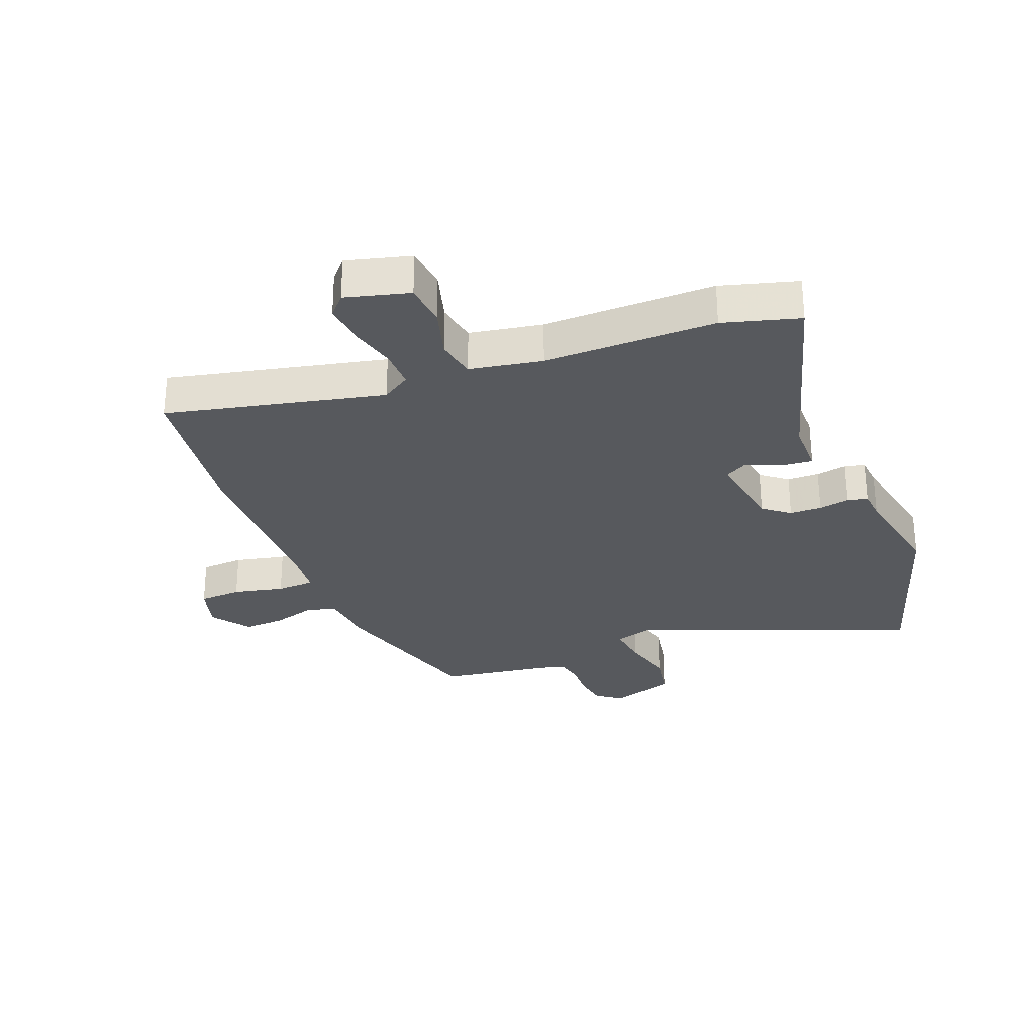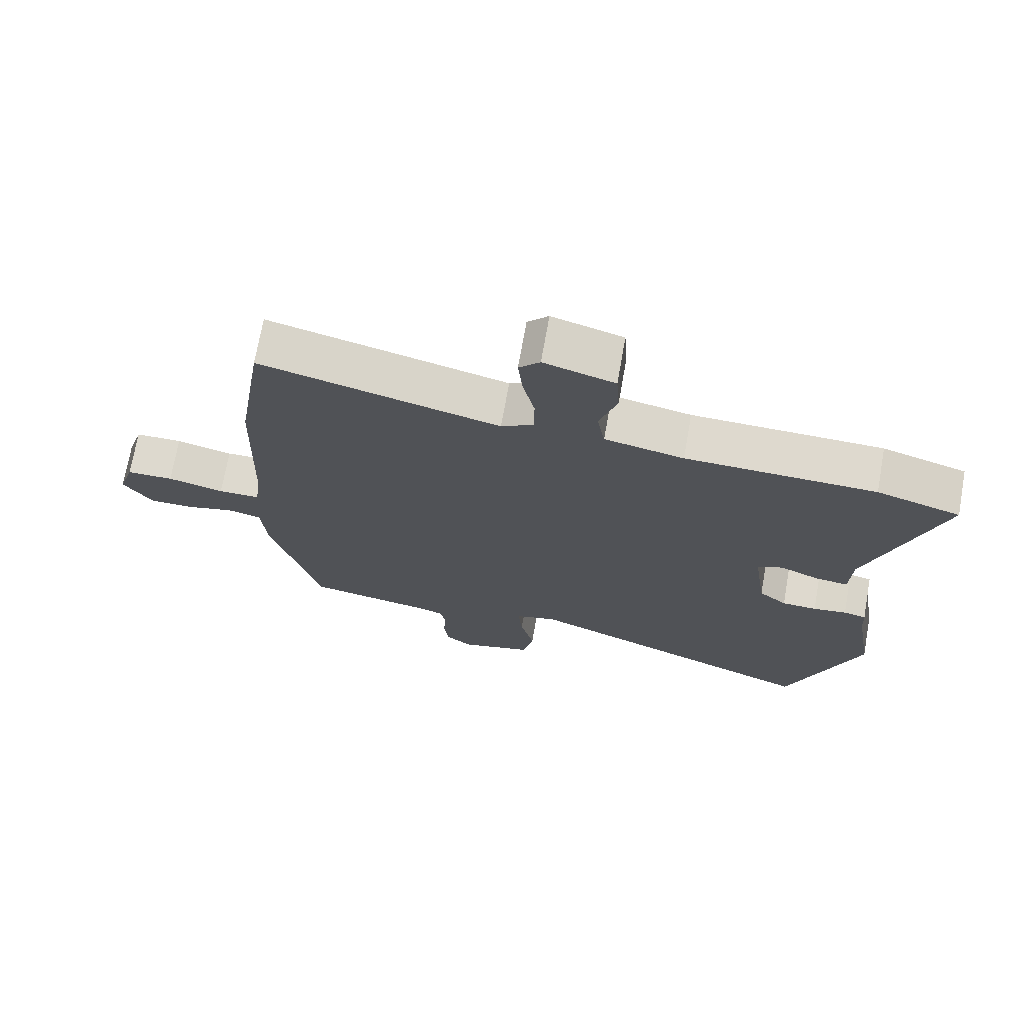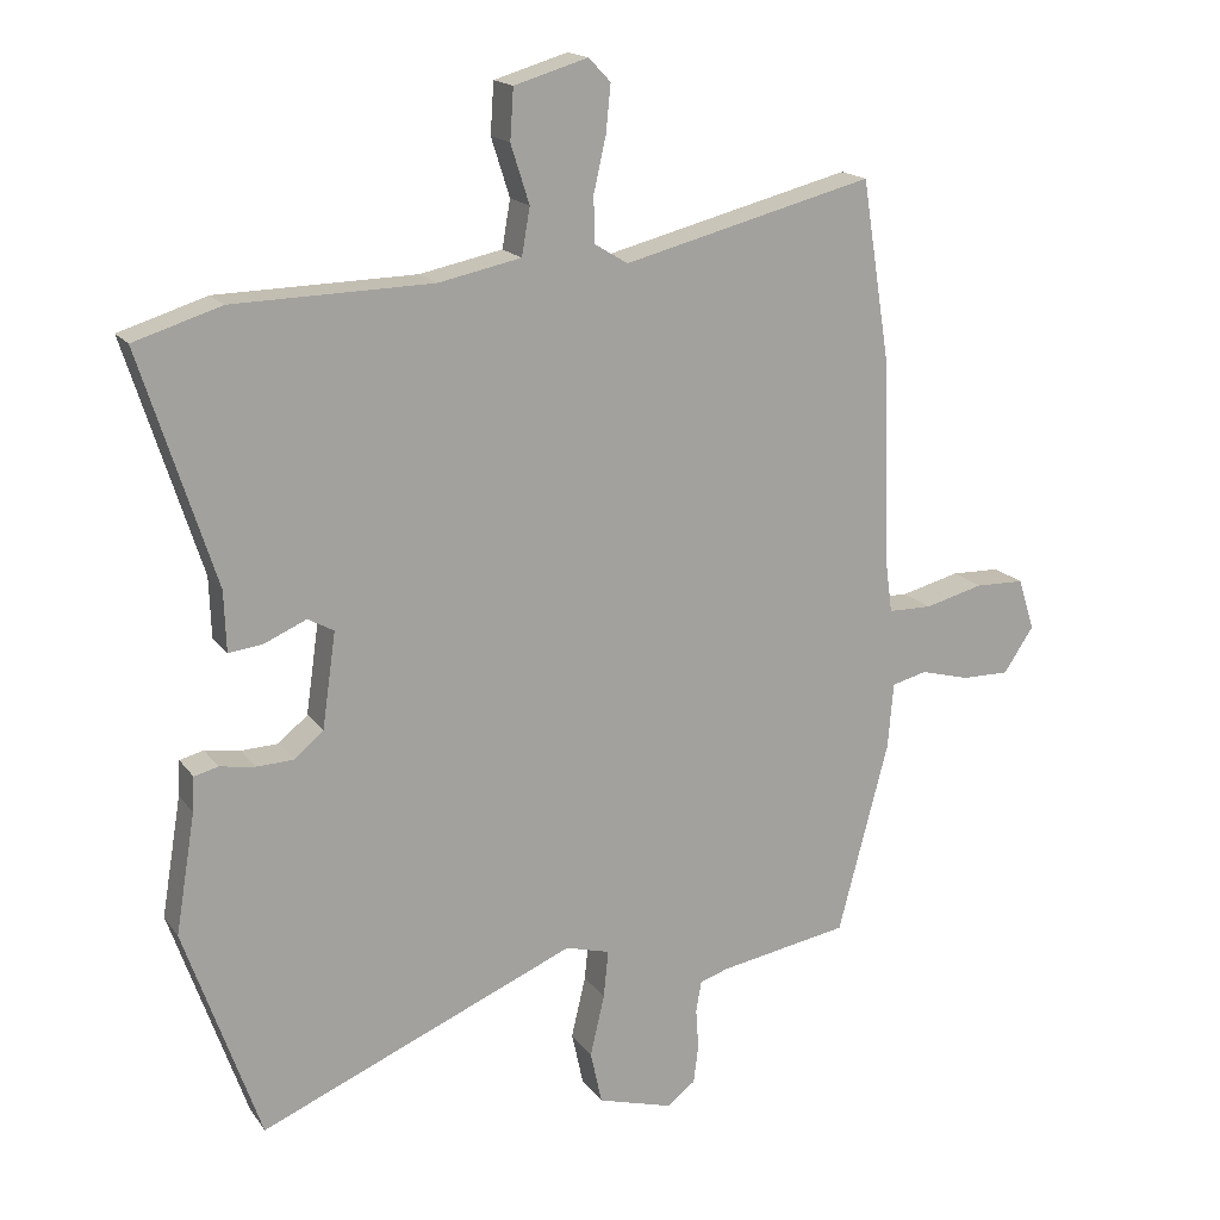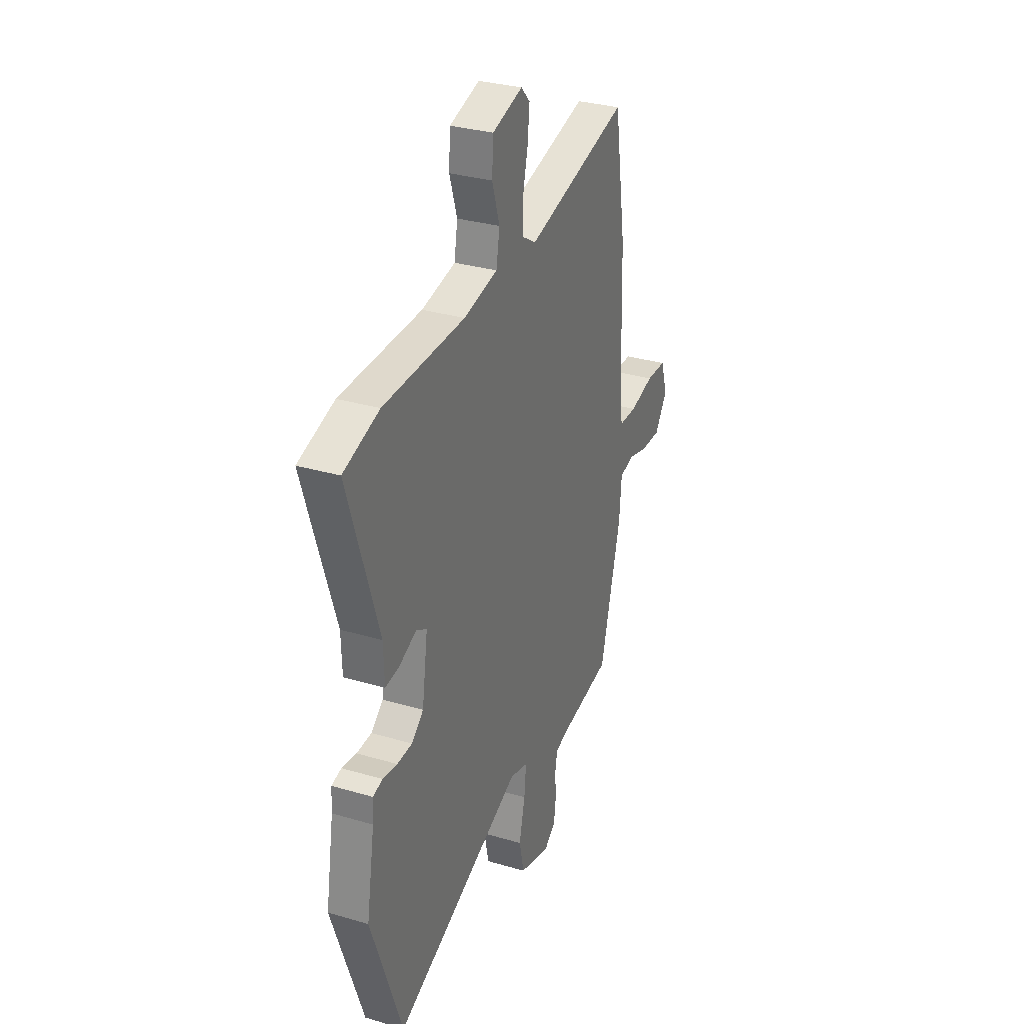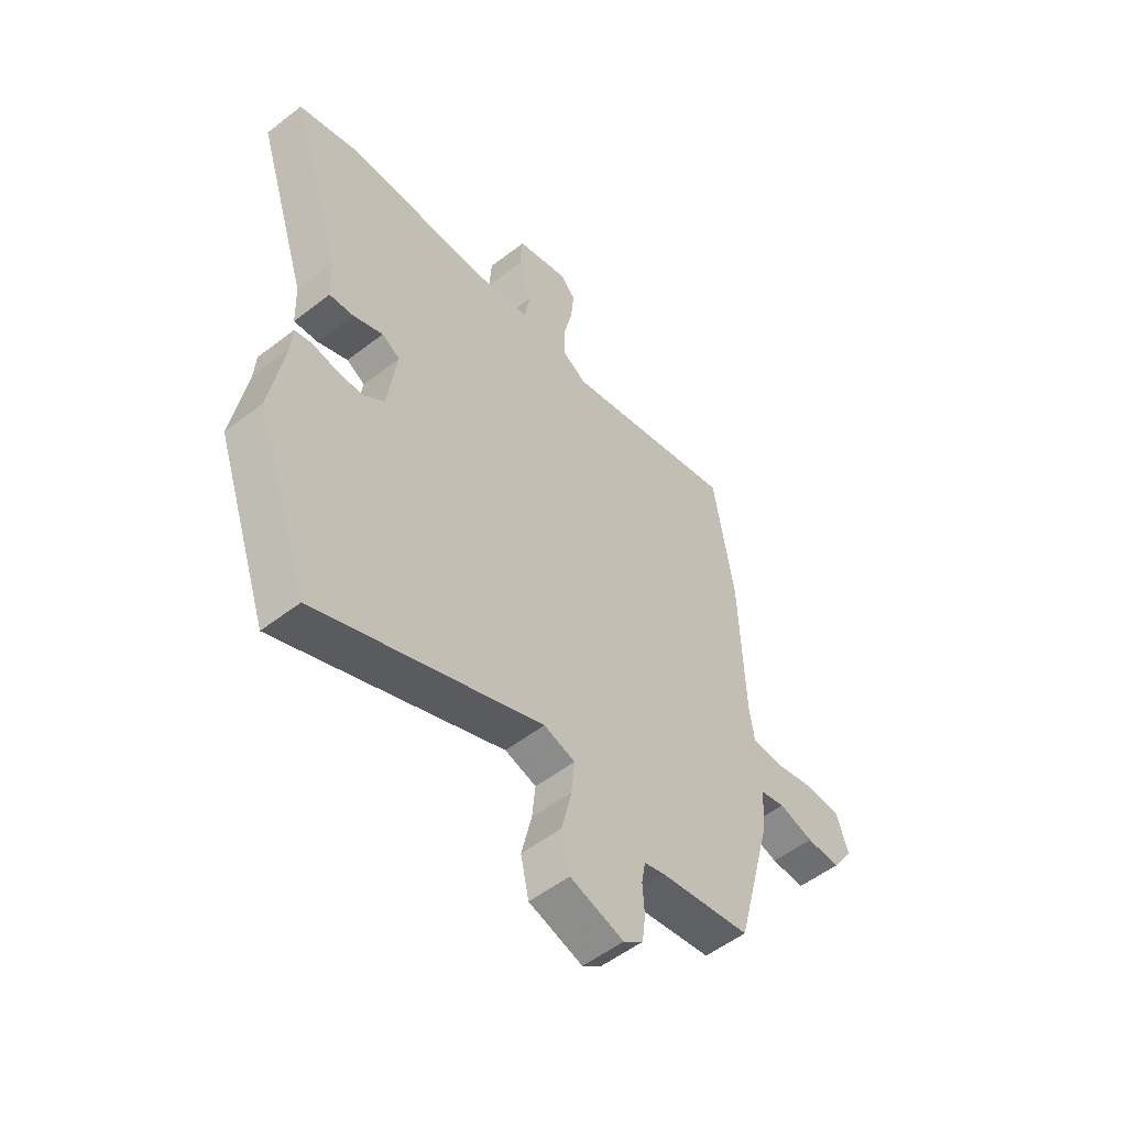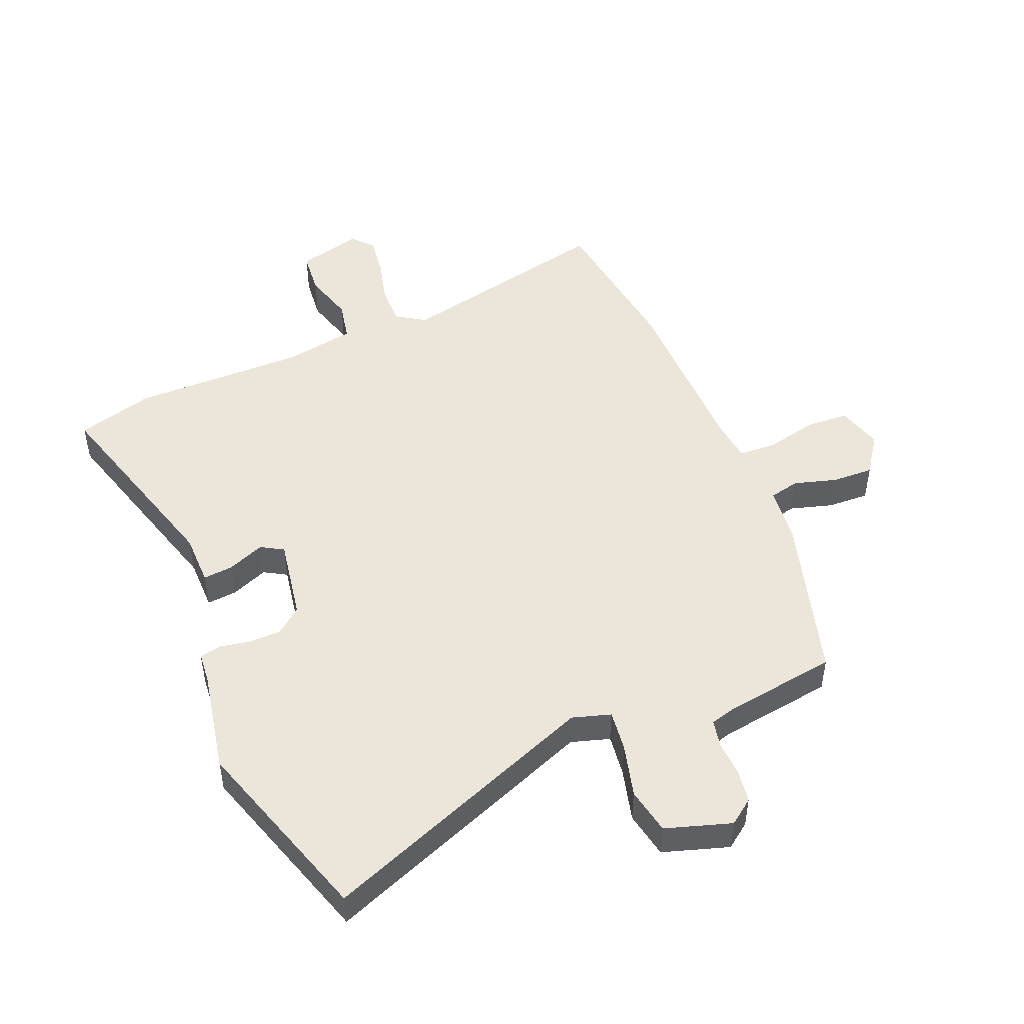
<metadata>
{"format":"obj","ext":"obj","renderer":"f3d","projection":"perspective","resolution":1024,"background":"white","views":[{"elev":-29.1,"azim":23.0,"up":"+Y"},{"elev":71.6,"azim":10.1,"up":"+Z"},{"elev":17.2,"azim":156.0,"up":"+Z"},{"elev":31.3,"azim":112.8,"up":"+Z"},{"elev":-53.8,"azim":129.5,"up":"+Z"},{"elev":48.5,"azim":158.9,"up":"+Y"}]}
</metadata>
<code>
v 0.452 0.07 0.515
v 0.58 0.07 0.475
v 0.471 0.07 0.135
v 0.468 0.07 0.047
v 0.418 0.07 0.053
v 0.356 0.07 0.08
v 0.318 0.07 0.059
v 0.338 0.07 -0.081
v 0.381 0.07 -0.117
v 0.435 0.07 -0.119
v 0.487 0.07 -0.111
v 0.522 0.07 -0.12
v 0.525 0.07 -0.171
v 0.554 0.07 -0.346
v 0.443 0.07 -0.663
v -0.021 0.07 -0.468
v -0.086 0.07 -0.486
v -0.079 0.07 -0.556
v -0.058 0.07 -0.646
v -0.075 0.07 -0.724
v -0.186 0.07 -0.756
v -0.227 0.07 -0.724
v -0.234 0.07 -0.668
v -0.23 0.07 -0.608
v -0.238 0.07 -0.562
v -0.28 0.07 -0.549
v -0.47 0.07 -0.516
v -0.544 0.07 -0.234
v -0.552 0.07 -0.138
v -0.603 0.07 -0.125
v -0.675 0.07 -0.144
v -0.745 0.07 -0.145
v -0.789 0.07 -0.079
v -0.765 0.07 -0.003
v -0.693 0.07 -0.001
v -0.607 0.07 -0.023
v -0.543 0.07 -0.022
v -0.533 0.07 0.053
v -0.523 0.07 0.354
v -0.481 0.07 0.62
v -0.115 0.07 0.527
v -0.066 0.07 0.557
v -0.065 0.07 0.624
v -0.083 0.07 0.703
v -0.09 0.07 0.772
v -0.058 0.07 0.806
v 0.05 0.07 0.774
v 0.055 0.07 0.7
v 0.028 0.07 0.615
v 0.04 0.07 0.546
v 0.161 0.07 0.521
v 0.452 0 0.515
v 0.58 0 0.475
v 0.471 0 0.135
v 0.468 0 0.047
v 0.418 0 0.053
v 0.356 0 0.08
v 0.318 0 0.059
v 0.338 0 -0.081
v 0.381 0 -0.117
v 0.435 0 -0.119
v 0.487 0 -0.111
v 0.522 0 -0.12
v 0.525 0 -0.171
v 0.554 0 -0.346
v 0.443 0 -0.663
v -0.021 0 -0.468
v -0.086 0 -0.486
v -0.079 0 -0.556
v -0.058 0 -0.646
v -0.075 0 -0.724
v -0.186 0 -0.756
v -0.227 0 -0.724
v -0.234 0 -0.668
v -0.23 0 -0.608
v -0.238 0 -0.562
v -0.28 0 -0.549
v -0.47 0 -0.516
v -0.544 0 -0.234
v -0.552 0 -0.138
v -0.603 0 -0.125
v -0.675 0 -0.144
v -0.745 0 -0.145
v -0.789 0 -0.079
v -0.765 0 -0.003
v -0.693 0 -0.001
v -0.607 0 -0.023
v -0.543 0 -0.022
v -0.533 0 0.053
v -0.523 0 0.354
v -0.481 0 0.62
v -0.115 0 0.527
v -0.066 0 0.557
v -0.065 0 0.624
v -0.083 0 0.703
v -0.09 0 0.772
v -0.058 0 0.806
v 0.05 0 0.774
v 0.055 0 0.7
v 0.028 0 0.615
v 0.04 0 0.546
v 0.161 0 0.521
f 47 48 49
f 46 47 49
f 45 46 49
f 44 45 49
f 43 44 49
f 42 43 49 50
f 41 42 50 51
f 38 39 40 41
f 37 38 41 51
f 34 35 36
f 33 34 36
f 32 33 36
f 31 32 36
f 30 31 36
f 29 30 36 37
f 51 1 2
f 37 51 2
f 29 37 2
f 28 29 2
f 27 28 2
f 26 27 2
f 22 23 24
f 21 22 24
f 20 21 24
f 19 20 24
f 18 19 24
f 17 18 24 25
f 13 14 15 16
f 13 16 17
f 12 13 17
f 11 12 17
f 10 11 17
f 17 25 26
f 10 17 26
f 9 10 26
f 3 4 5 6
f 2 3 6
f 2 6 7
f 26 2 7
f 8 9 26
f 7 8 26
f 100 99 98
f 100 98 97
f 100 97 96
f 100 96 95
f 100 95 94
f 101 100 94 93
f 102 101 93 92
f 92 91 90 89
f 102 92 89 88
f 87 86 85
f 87 85 84
f 87 84 83
f 87 83 82
f 87 82 81
f 88 87 81 80
f 53 52 102
f 53 102 88
f 53 88 80
f 53 80 79
f 53 79 78
f 53 78 77
f 75 74 73
f 75 73 72
f 75 72 71
f 75 71 70
f 75 70 69
f 76 75 69 68
f 67 66 65 64
f 68 67 64
f 68 64 63
f 68 63 62
f 68 62 61
f 77 76 68
f 77 68 61
f 77 61 60
f 57 56 55 54
f 57 54 53
f 58 57 53
f 58 53 77
f 77 60 59
f 77 59 58
f 1 52 53 2
f 2 53 54 3
f 3 54 55 4
f 4 55 56 5
f 5 56 57 6
f 6 57 58 7
f 7 58 59 8
f 8 59 60 9
f 9 60 61 10
f 10 61 62 11
f 11 62 63 12
f 12 63 64 13
f 13 64 65 14
f 14 65 66 15
f 15 66 67 16
f 16 67 68 17
f 17 68 69 18
f 18 69 70 19
f 19 70 71 20
f 20 71 72 21
f 21 72 73 22
f 22 73 74 23
f 23 74 75 24
f 24 75 76 25
f 25 76 77 26
f 26 77 78 27
f 27 78 79 28
f 28 79 80 29
f 29 80 81 30
f 30 81 82 31
f 31 82 83 32
f 32 83 84 33
f 33 84 85 34
f 34 85 86 35
f 35 86 87 36
f 36 87 88 37
f 37 88 89 38
f 38 89 90 39
f 39 90 91 40
f 40 91 92 41
f 41 92 93 42
f 42 93 94 43
f 43 94 95 44
f 44 95 96 45
f 45 96 97 46
f 46 97 98 47
f 47 98 99 48
f 48 99 100 49
f 49 100 101 50
f 50 101 102 51
f 51 102 52 1

</code>
